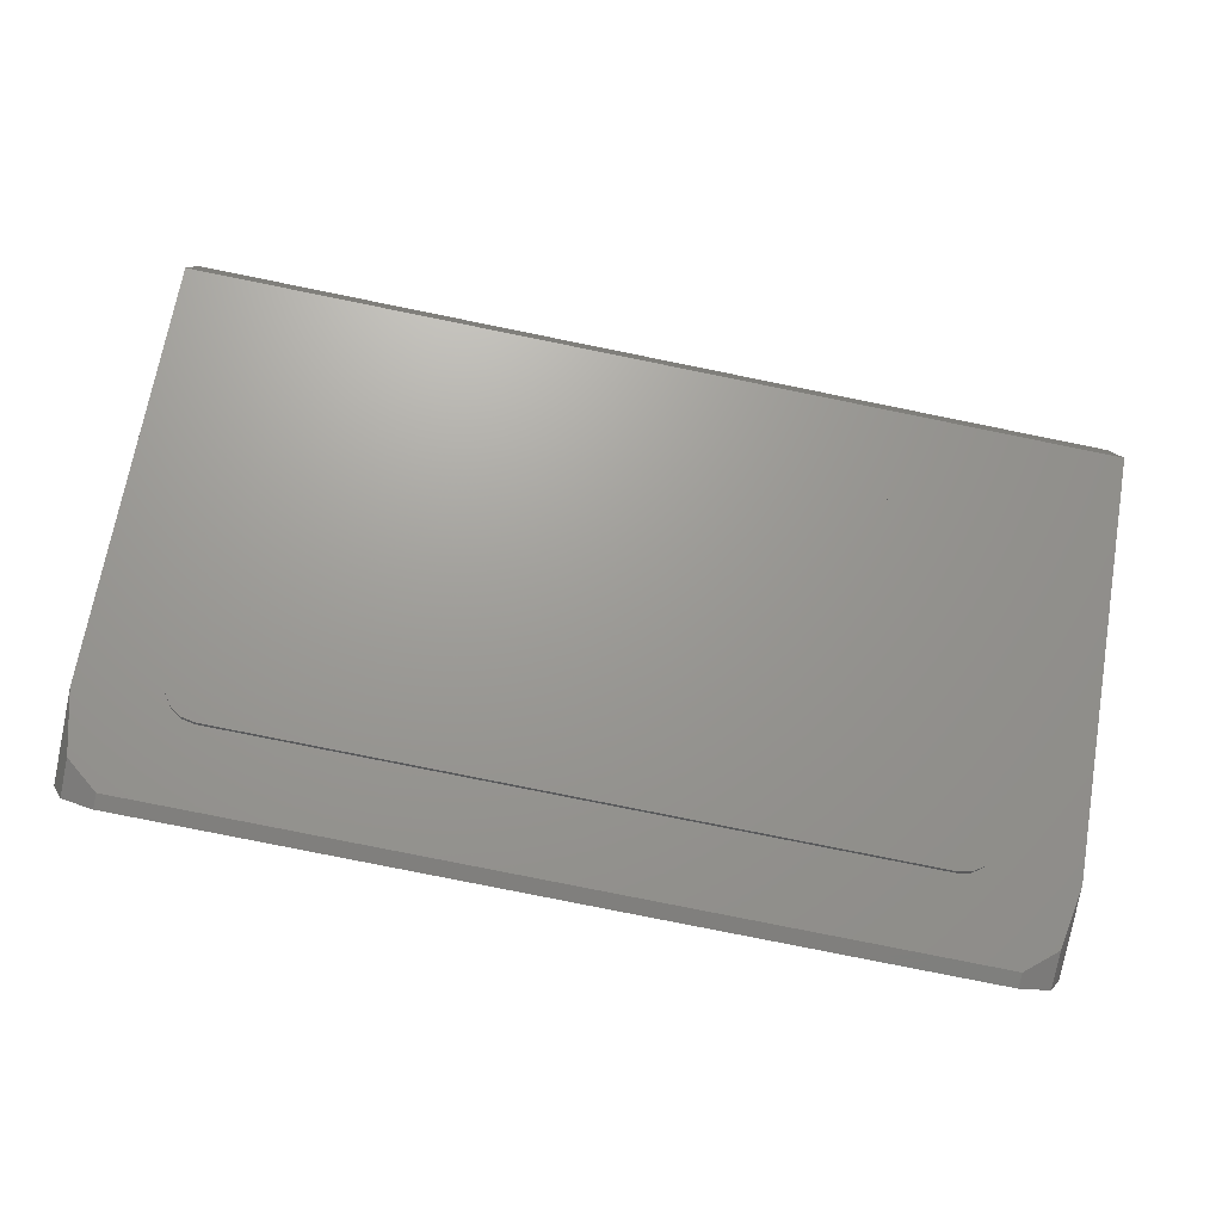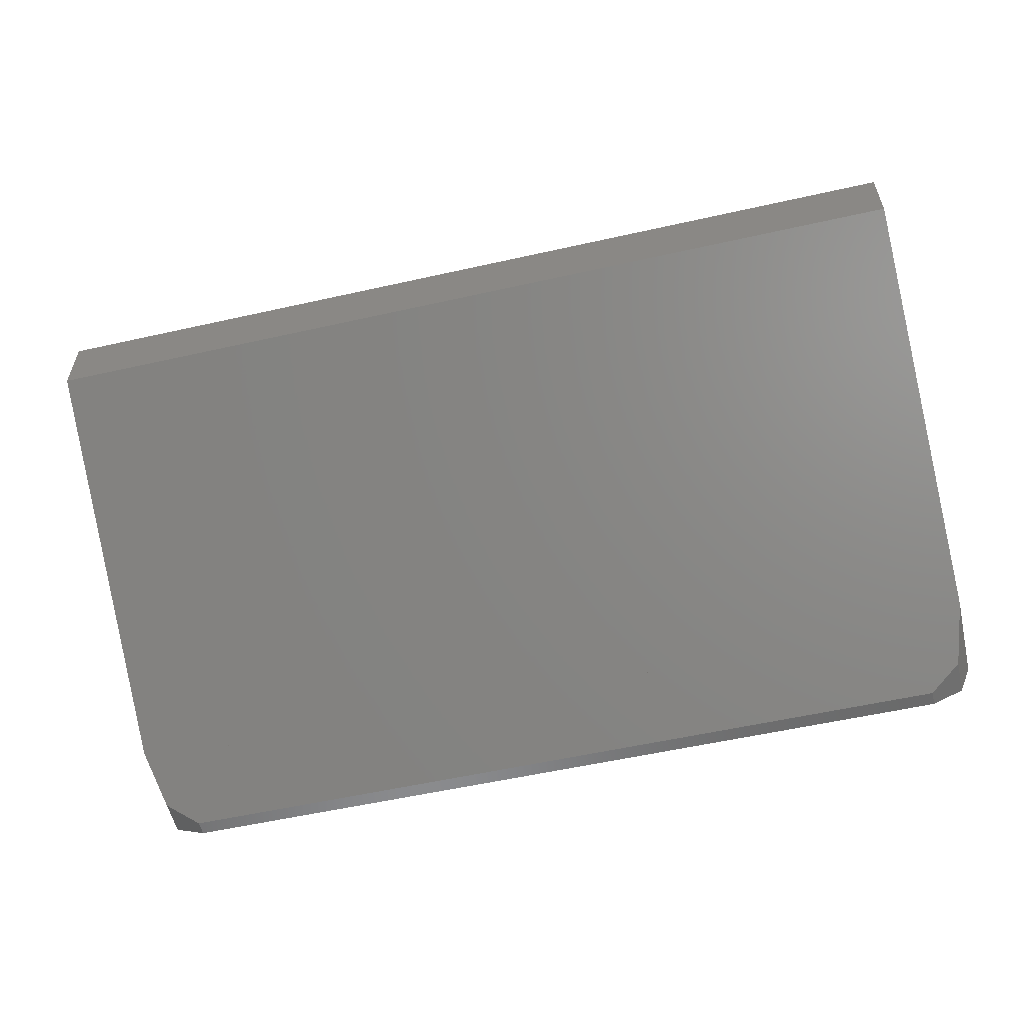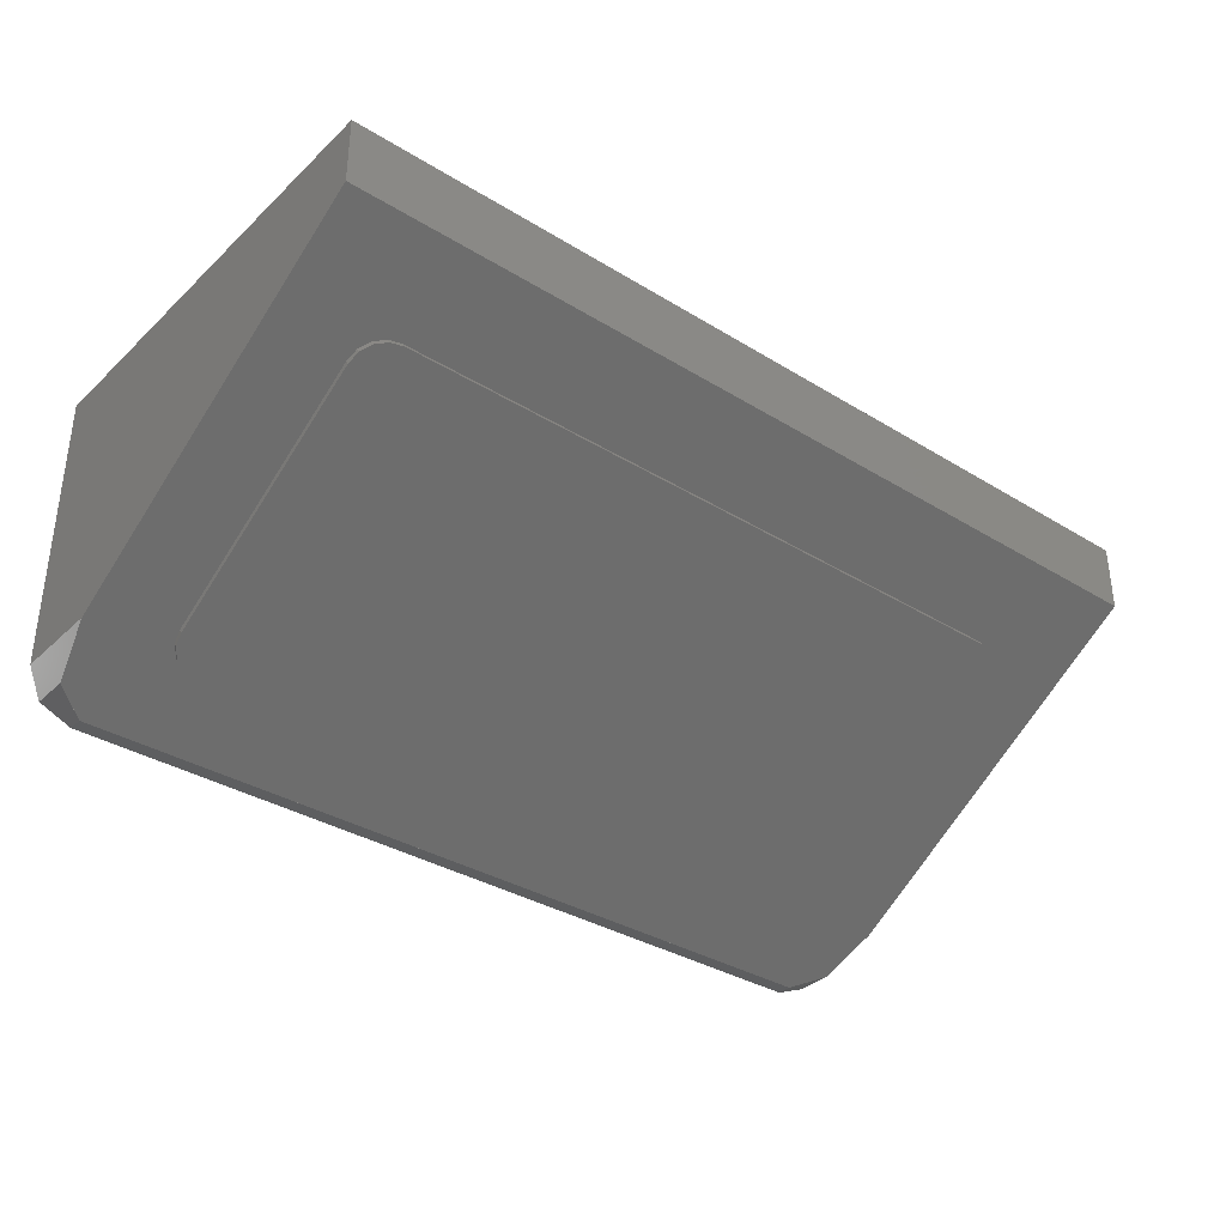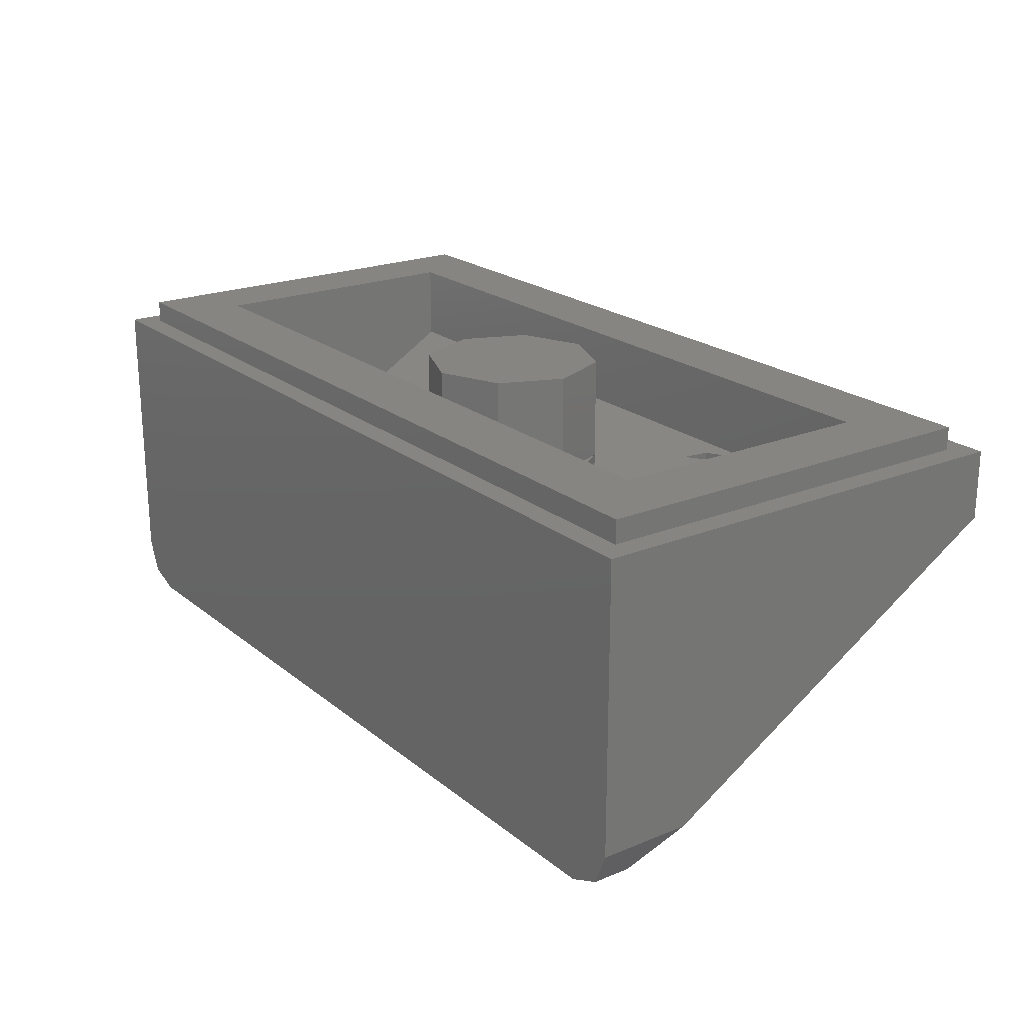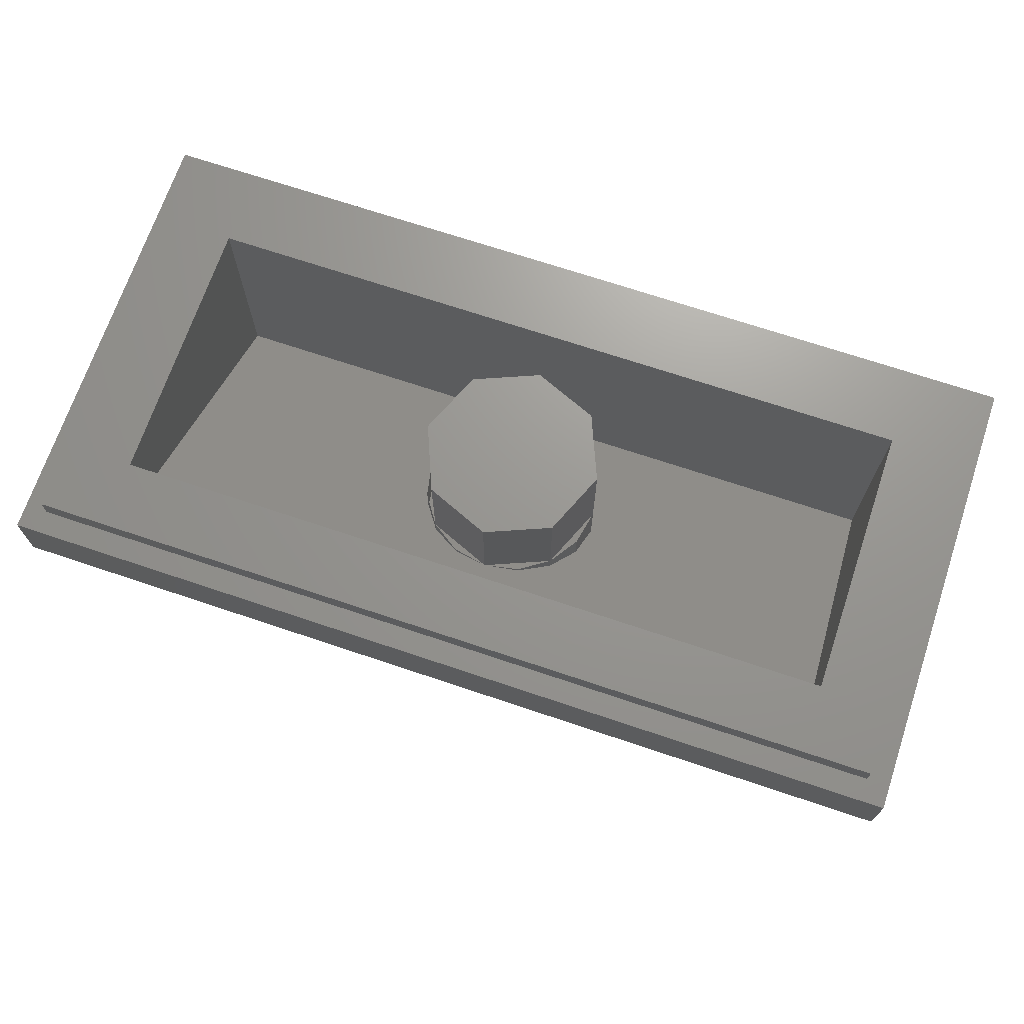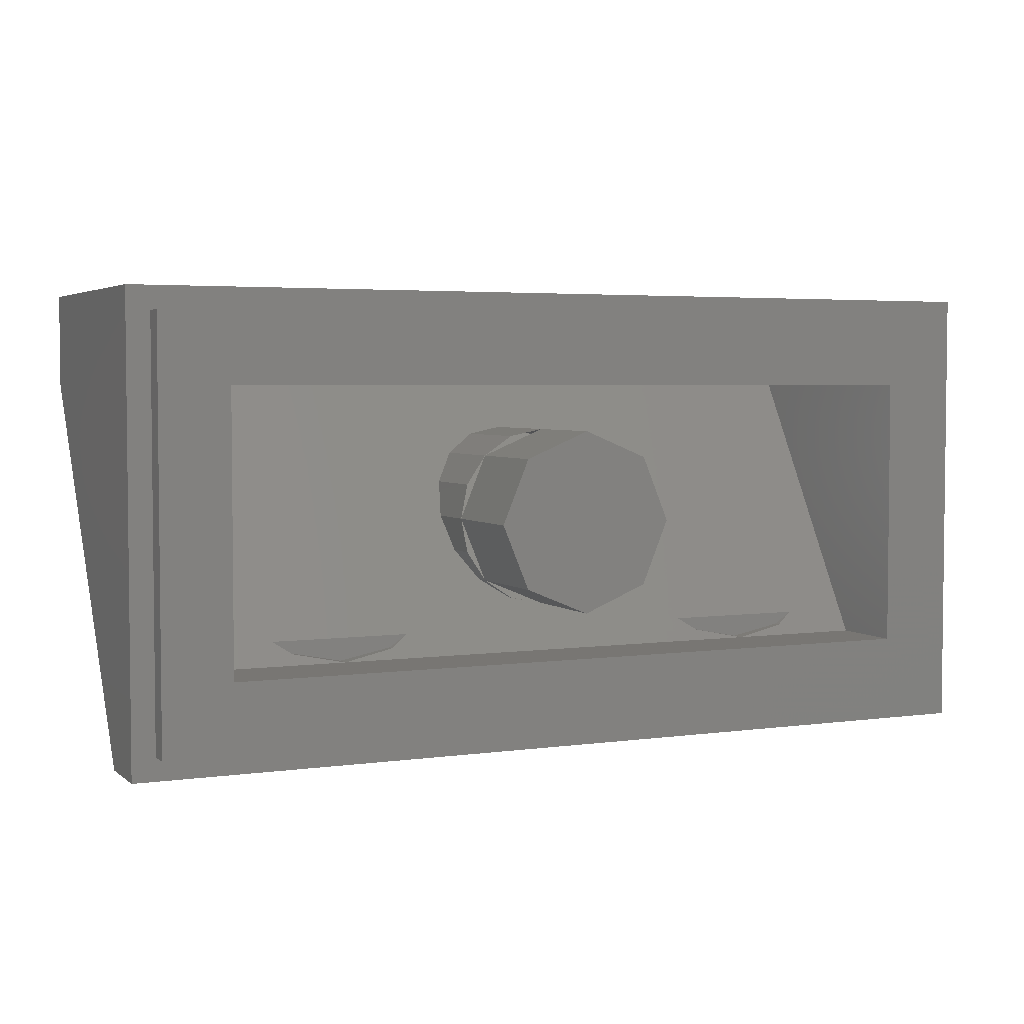
<metadata>
{"format":"stl","ext":"stl","renderer":"f3d","projection":"perspective","resolution":1024,"background":"white","views":[{"elev":-79.8,"azim":168.6,"up":"+Y"},{"elev":-56.4,"azim":-166.8,"up":"+Y"},{"elev":-34.9,"azim":140.7,"up":"+Y"},{"elev":21.4,"azim":54.1,"up":"+Y"},{"elev":70.0,"azim":-161.4,"up":"+Y"},{"elev":3.8,"azim":155.2,"up":"+Z"}]}
</metadata>
<code>
# stl→obj: 155 verts, 268 faces
v 0.7764 -0.6004 0.334
v 0.72 -0.624 0.3733
v 0.8 -0.544 0.24
v -0.72 -0.624 0.3733
v -0.7764 -0.6004 0.334
v -0.8 -0.544 0.24
v 0.8 -0.16 -0.4
v -0.8 -0.16 -0.4
v -0.4918 -0.147 -0.2217
v -0.5244 -0.16 -0.2
v -0.4918 -0.16 -0.2217
v -0.3082 -0.16 -0.2217
v -0.2756 -0.16 -0.2
v -0.3082 -0.147 -0.2217
v -0.4 -0.16 -0.24
v 0.3082 -0.147 -0.2217
v 0.2756 -0.16 -0.2
v 0.3082 -0.16 -0.2217
v 0.4918 -0.16 -0.2217
v 0.5244 -0.16 -0.2
v 0.4918 -0.147 -0.2217
v 0.4 -0.16 -0.24
v -0.64 -0.136 -0.24
v -0.4 -0.136 -0.24
v 0.64 -0.136 -0.24
v 0.4 -0.136 -0.24
v -0.64 -0.424 0.24
v 0.64 -0.424 0.24
v 0.8 -0.04 -0.4
v 0.8 -0.04 0.4
v 0.72 -0.624 0.4
v 0.7764 -0.6004 0.4
v 0.8 -0.544 0.4
v -0.8 -0.04 -0.4
v -0.8 -0.04 0.4
v -0.7764 -0.6004 0.4
v -0.72 -0.624 0.4
v -0.8 -0.544 0.4
v 0.16 0 0
v 0.1131 0 -0.1131
v 0 0 0
v 0 0 -0.16
v -0.1131 0 -0.1131
v -0.16 0 -0
v -0.1131 0 0.1131
v -0 0 0.16
v 0.1131 0 0.1131
v 0.6 -0.5629 0.2521
v -0.6 -0.5629 0.2521
v 0 -0.5074 0.1595
v 0.6 -0.5543 0.2572
v 0.623 -0.552 0.2533
v 0.66 -0.5235 0.2058
v 0.6424 -0.5453 0.2422
v 0.6554 -0.5353 0.2255
v 0.66 -0.2765 -0.2058
v 0.6554 -0.2647 -0.2255
v 0.6424 -0.2547 -0.2422
v 0.623 -0.248 -0.2533
v 0.6 -0.2457 -0.2572
v -0.66 -0.5235 0.2058
v -0.6554 -0.5353 0.2255
v -0.6424 -0.5453 0.2422
v -0.623 -0.552 0.2533
v -0.6 -0.5543 0.2572
v -0.6 -0.2457 -0.2572
v -0.623 -0.248 -0.2533
v -0.66 -0.2765 -0.2058
v -0.6424 -0.2547 -0.2422
v -0.6554 -0.2647 -0.2255
v 0.6 -0.2542 -0.2624
v 0.623 -0.2566 -0.2585
v 0.66 -0.2851 -0.2109
v 0.6424 -0.2633 -0.2473
v 0.6554 -0.2733 -0.2306
v 0.66 -0.5321 0.2007
v 0.6554 -0.5439 0.2203
v 0.6424 -0.5539 0.237
v 0.623 -0.5606 0.2482
v -0.66 -0.2851 -0.2109
v -0.6554 -0.2733 -0.2306
v -0.6424 -0.2633 -0.2473
v -0.623 -0.2566 -0.2585
v -0.6 -0.2542 -0.2624
v -0.623 -0.5606 0.2482
v -0.66 -0.5321 0.2007
v -0.6424 -0.5539 0.237
v -0.6554 -0.5439 0.2203
v 0.64 0 0.24
v 0.64 0 -0.24
v -0.64 0 -0.24
v -0.64 0 0.24
v 0.76 0 0.36
v 0.76 0 -0.36
v -0.76 0 -0.36
v -0.76 0 0.36
v -0.76 -0.04 -0.36
v 0.76 -0.04 -0.36
v 0.76 -0.04 0.36
v -0.76 -0.04 0.36
v 0.16 -0.184 0
v 0.1131 -0.184 -0.1131
v 0 -0.184 -0.16
v -0.1131 -0.184 -0.1131
v -0.16 -0.184 -0
v -0.1131 -0.184 0.1131
v -0 -0.184 0.16
v 0.1131 -0.184 0.1131
v 0.232 -0.3057 -0.1766
v -0.232 -0.3057 -0.1766
v -0.06123 -0.184 -0.1478
v -0.06123 -0.1913 -0.1478
v -0.1131 -0.2121 -0.1131
v -0.1478 -0.184 -0.06123
v -0.1478 -0.2433 -0.06123
v -0.16 -0.184 0
v -0.16 -0.28 0
v -0.1478 -0.184 0.06123
v -0.1478 -0.3167 0.06123
v -0.1131 -0.3479 0.1131
v -0.06123 -0.184 0.1478
v -0.06123 -0.3687 0.1478
v 0 -0.184 0.16
v 0 -0.376 0.16
v 0.06123 -0.184 0.1478
v 0.06123 -0.3687 0.1478
v 0.1131 -0.3479 0.1131
v 0.1478 -0.184 0.06123
v 0.1478 -0.3167 0.06123
v 0.16 -0.184 -0
v 0.16 -0.28 -0
v 0.1478 -0.184 -0.06123
v 0.1478 -0.2433 -0.06123
v 0.1131 -0.2121 -0.1131
v 0.06123 -0.184 -0.1478
v 0.06123 -0.1913 -0.1478
v -0 -0.184 -0.16
v 0.084 -0.3571 -0.09089
v 0.084 -0.3468 -0.108
v 0.16 -0.3263 -0.1423
v 0.056 -0.3901 -0.03601
v 0.056 -0.3798 -0.05316
v -0.056 -0.3901 -0.03601
v -0.084 -0.3571 -0.09089
v -0.056 -0.3798 -0.05316
v -0.16 -0.3263 -0.1423
v -0.084 -0.3468 -0.108
v 0.02 -0.425 0.02229
v 0.02 -0.4147 0.005145
v -0.02 -0.425 0.02229
v -0.02 -0.4147 0.005145
v 0 -0.4703 0.09775
v 0.184 -0.318 -0.1561
v 0 -0.4827 0.1183
v -0.184 -0.318 -0.1561
f 1 2 3
f 4 5 6
f 6 3 2
f 2 4 6
f 7 3 6
f 6 8 7
f 9 10 11
f 12 13 14
f 11 12 15
f 16 17 18
f 19 20 21
f 22 18 19
f 10 9 23
f 24 23 9
f 21 25 26
f 20 25 21
f 10 23 27
f 13 10 27
f 28 25 20
f 28 20 17
f 7 29 30
f 31 32 33
f 34 8 35
f 36 37 38
f 39 40 41
f 40 42 41
f 42 43 41
f 43 44 41
f 44 45 41
f 45 46 41
f 46 47 41
f 47 39 41
f 48 49 50
f 51 52 53
f 52 54 53
f 54 55 53
f 56 57 58
f 56 58 59
f 56 59 60
f 61 62 63
f 61 63 64
f 61 64 65
f 66 67 68
f 67 69 68
f 69 70 68
f 71 72 73
f 72 74 73
f 74 75 73
f 76 77 78
f 76 78 79
f 76 79 48
f 80 81 82
f 80 82 83
f 80 83 84
f 49 85 86
f 85 87 86
f 87 88 86
f 11 15 24
f 11 24 9
f 15 12 14
f 15 14 24
f 11 10 13
f 11 13 12
f 18 22 26
f 18 26 16
f 22 19 21
f 22 21 26
f 18 17 20
f 18 20 19
f 17 16 14
f 17 14 13
f 16 26 24
f 16 24 14
f 28 17 13
f 28 13 27
f 28 89 90
f 28 90 25
f 27 23 91
f 27 91 92
f 90 89 93
f 90 93 94
f 92 91 95
f 92 95 96
f 91 90 94
f 91 94 95
f 89 92 96
f 89 96 93
f 34 97 98
f 34 98 29
f 31 2 1
f 31 1 32
f 32 1 3
f 32 3 33
f 30 33 3
f 30 3 7
f 5 4 37
f 5 37 36
f 6 5 36
f 6 36 38
f 6 38 35
f 6 35 8
f 37 4 2
f 37 2 31
f 38 37 31
f 38 31 33
f 98 99 30
f 98 30 29
f 35 30 99
f 35 99 100
f 34 35 100
f 34 100 97
f 89 28 27
f 89 27 92
f 23 25 90
f 23 90 91
f 93 99 98
f 93 98 94
f 96 100 99
f 96 99 93
f 95 97 100
f 95 100 96
f 94 98 97
f 94 97 95
f 29 7 8
f 29 8 34
f 39 101 102
f 39 102 40
f 40 102 103
f 40 103 42
f 42 103 104
f 42 104 43
f 43 104 105
f 43 105 44
f 44 105 106
f 44 106 45
f 45 106 107
f 45 107 46
f 46 107 108
f 46 108 47
f 47 108 101
f 47 101 39
f 35 38 33
f 35 33 30
f 51 53 56
f 51 56 60
f 76 73 56
f 76 56 53
f 66 68 61
f 66 61 65
f 80 86 61
f 80 61 68
f 48 50 109
f 48 109 71
f 48 71 73
f 48 73 76
f 110 50 49
f 110 49 84
f 80 84 49
f 80 49 86
f 109 110 84
f 109 84 71
f 76 53 55
f 76 55 77
f 77 55 54
f 77 54 78
f 78 54 52
f 78 52 79
f 79 52 51
f 79 51 48
f 71 60 59
f 71 59 72
f 72 59 58
f 72 58 74
f 74 58 57
f 74 57 75
f 75 57 56
f 75 56 73
f 49 65 64
f 49 64 85
f 85 64 63
f 85 63 87
f 87 63 62
f 87 62 88
f 88 62 61
f 88 61 86
f 80 68 70
f 80 70 81
f 81 70 69
f 81 69 82
f 82 69 67
f 82 67 83
f 83 67 66
f 83 66 84
f 65 51 60
f 65 60 66
f 65 49 48
f 65 48 51
f 60 71 84
f 60 84 66
f 103 103 111
f 103 111 112
f 111 112 104
f 112 104 113
f 104 113 114
f 113 114 115
f 114 115 116
f 115 116 117
f 116 117 118
f 117 118 119
f 118 119 106
f 119 106 120
f 106 120 121
f 120 121 122
f 121 122 123
f 122 123 124
f 123 124 125
f 124 125 126
f 125 126 108
f 126 108 127
f 108 127 128
f 127 128 129
f 128 129 130
f 129 130 131
f 130 131 132
f 131 132 133
f 132 133 102
f 133 102 134
f 102 134 135
f 134 135 136
f 135 136 137
f 136 137 137
f 138 139 140
f 141 142 138
f 143 144 145
f 144 146 147
f 148 149 141
f 150 143 151
f 152 143 150
f 152 150 148
f 152 148 141
f 148 150 151
f 148 151 149
f 141 143 145
f 141 145 142
f 138 144 147
f 138 147 139
f 147 146 140
f 147 140 139
f 138 140 152
f 138 152 141
f 144 138 142
f 144 142 145
f 144 143 152
f 144 152 146
f 151 143 141
f 151 141 149
f 140 153 154
f 140 154 152
f 146 152 154
f 146 154 155
f 140 146 155
f 140 155 153
f 153 109 50
f 153 50 154
f 155 154 50
f 155 50 110
f 153 155 110
f 153 110 109

</code>
